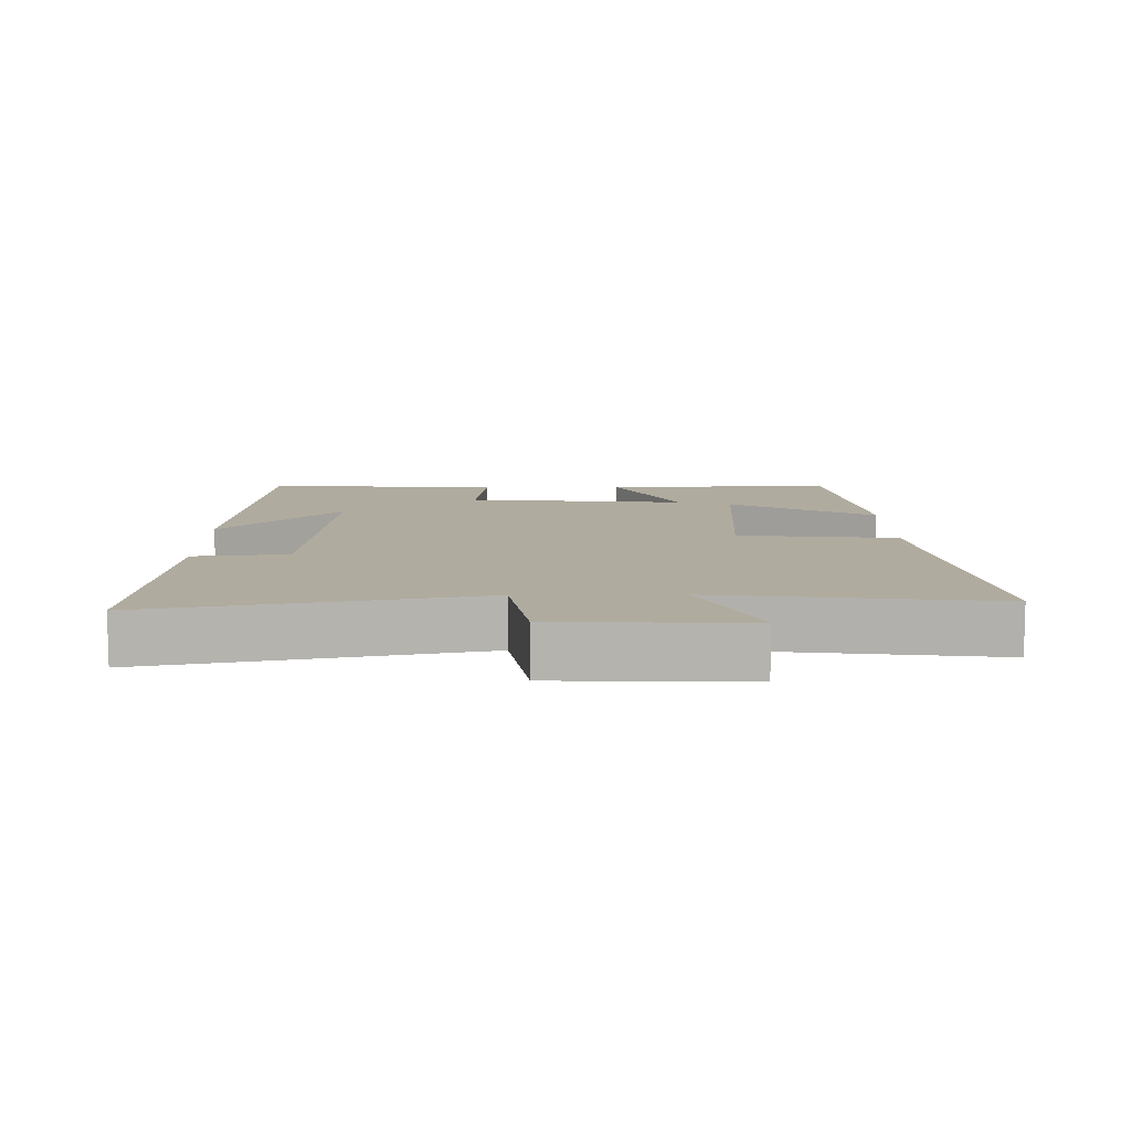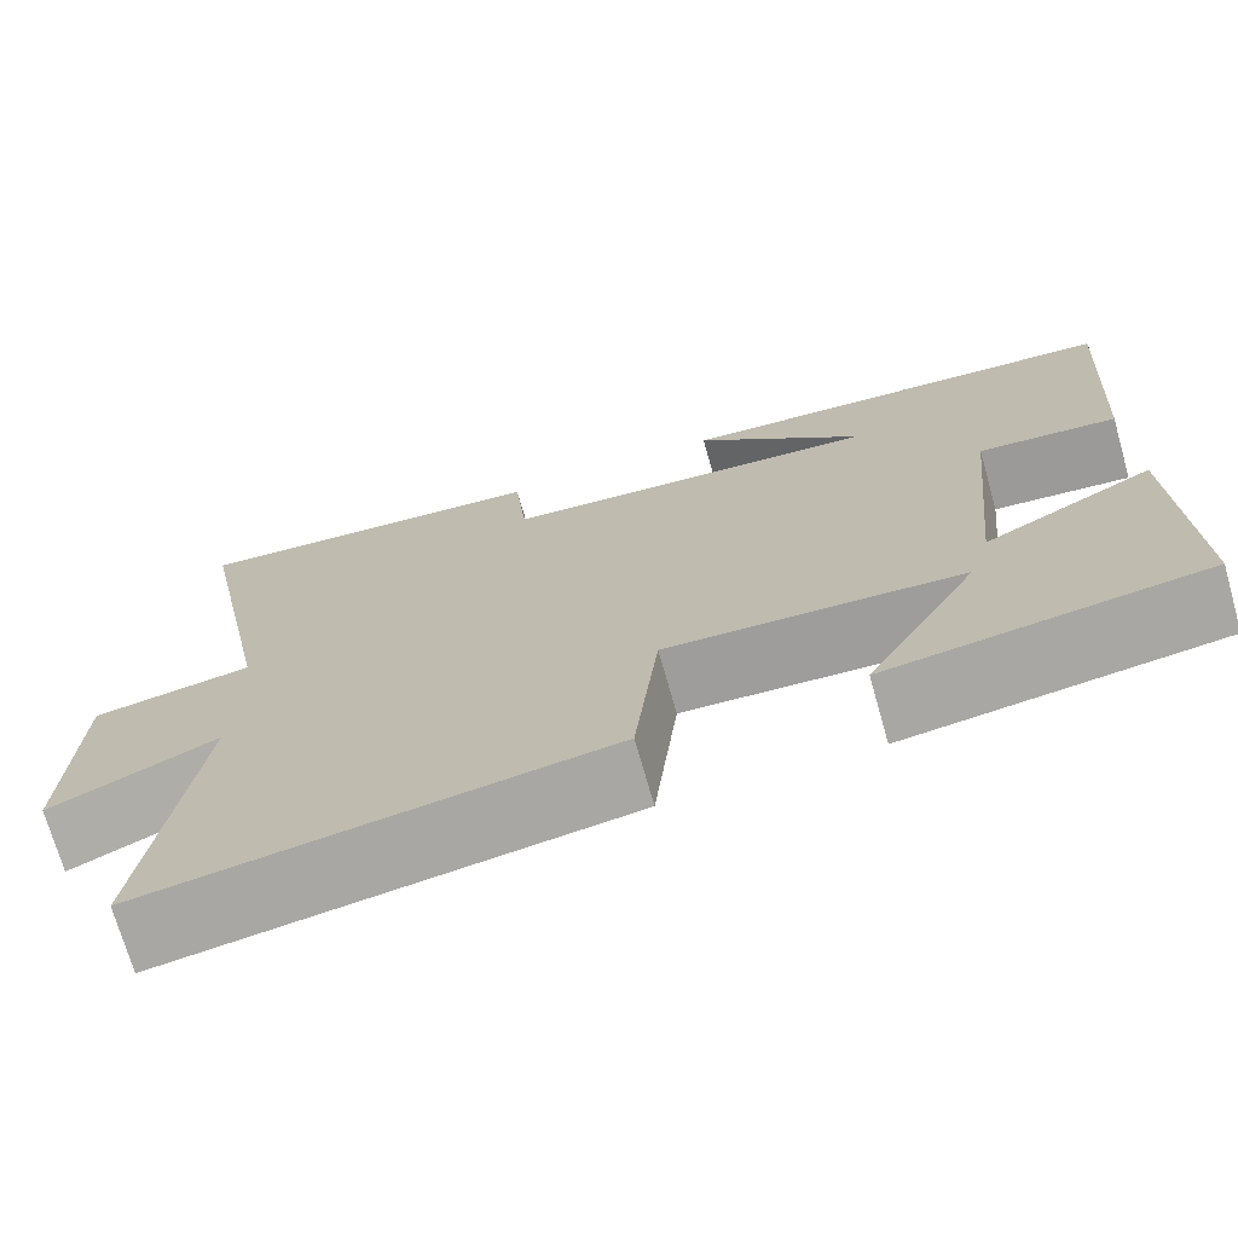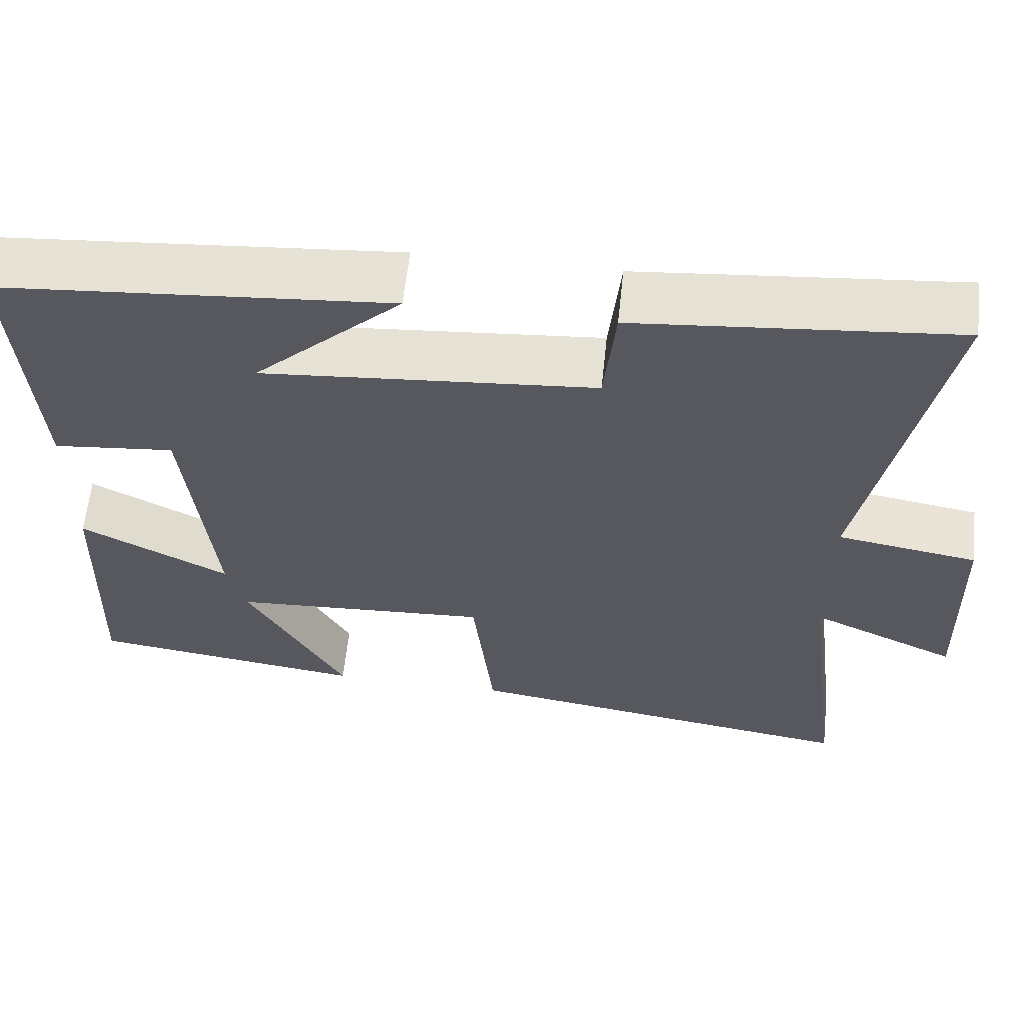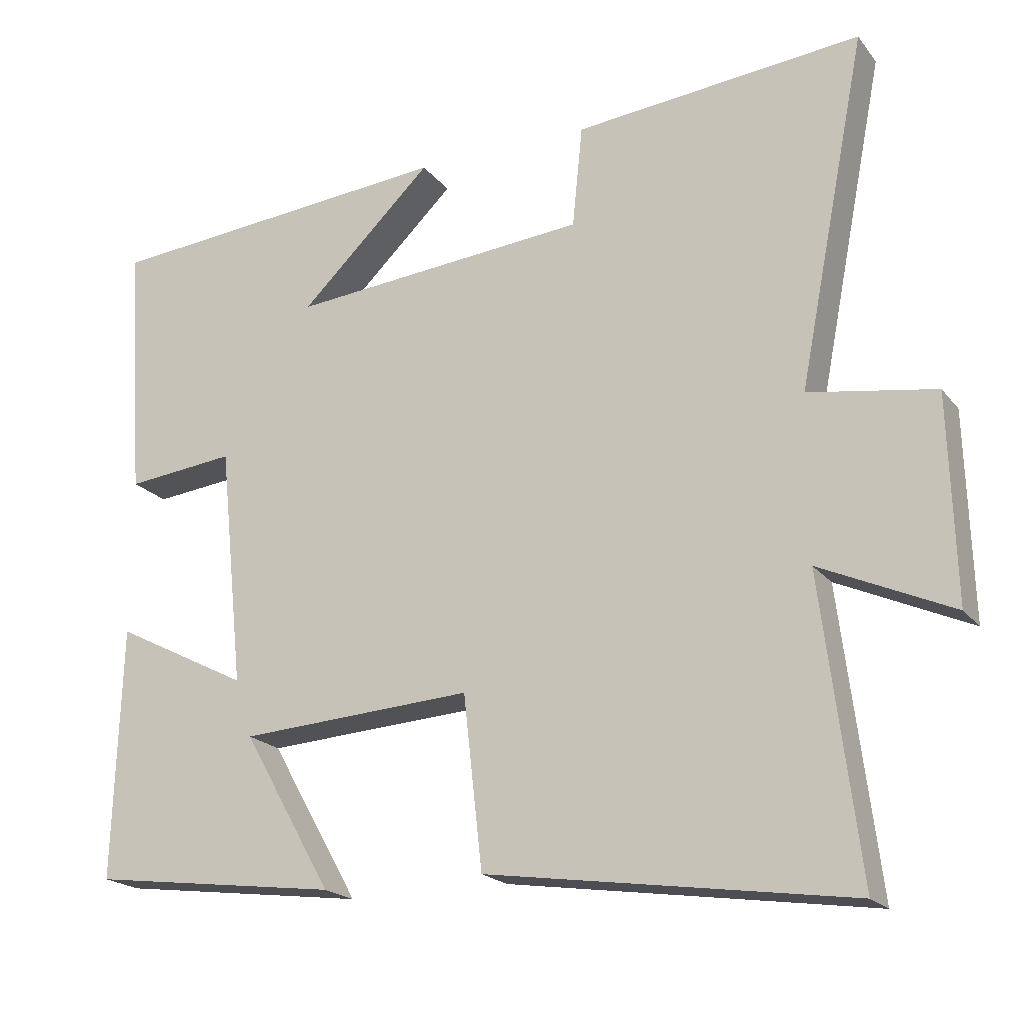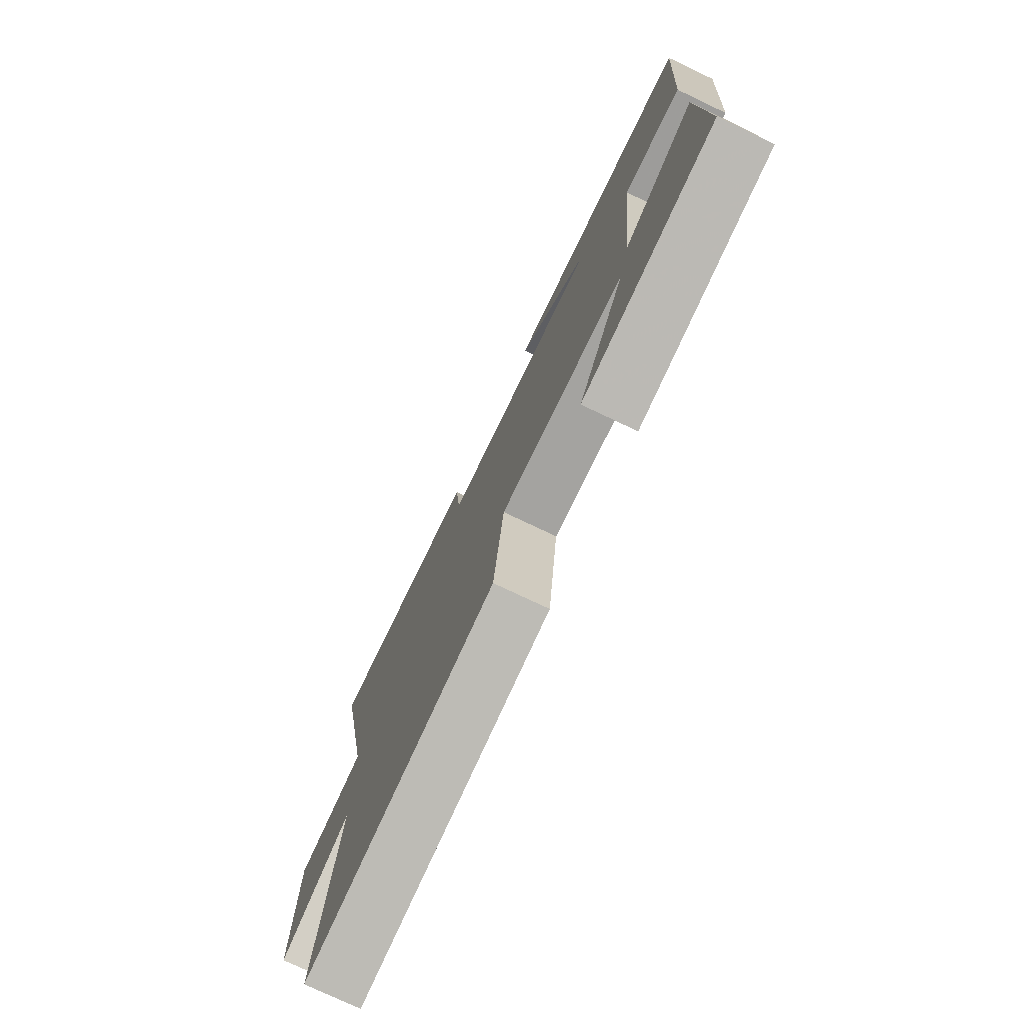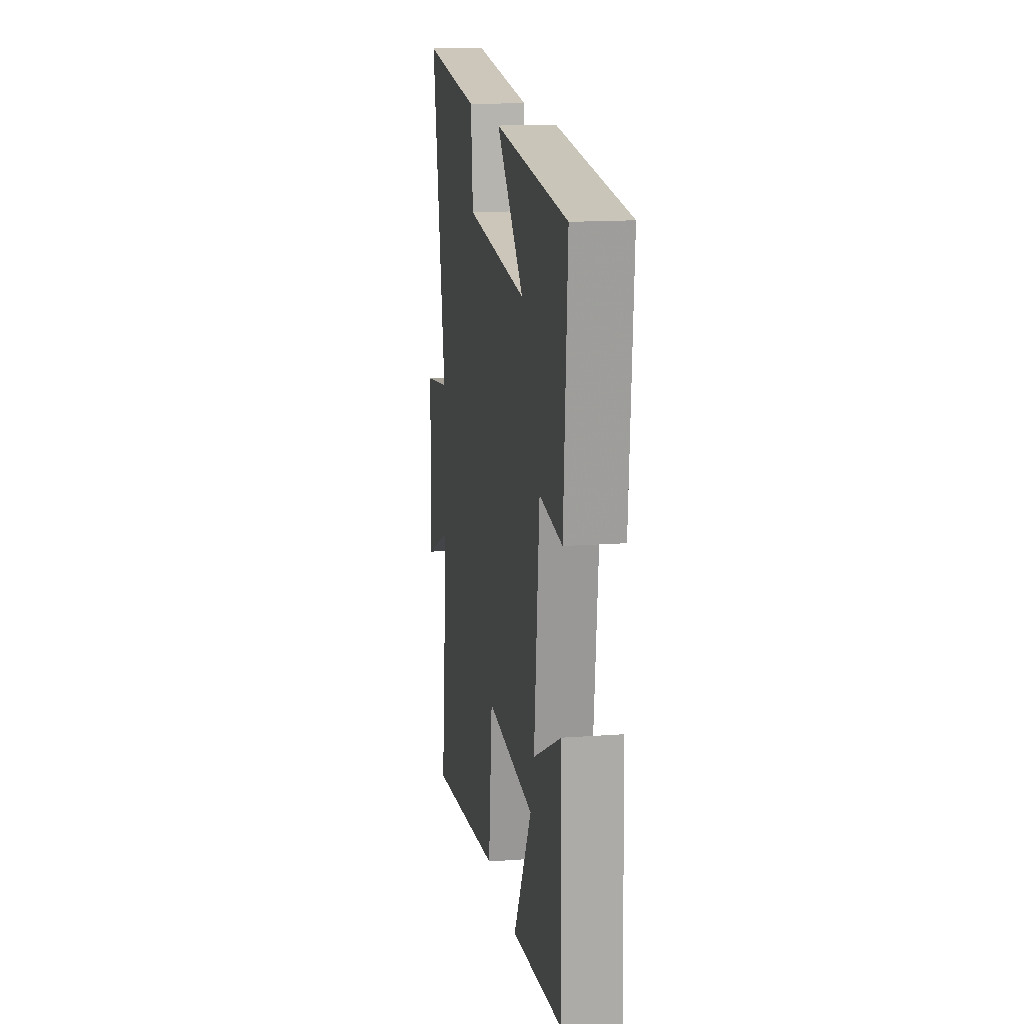
<metadata>
{"format":"obj","ext":"obj","renderer":"f3d","projection":"perspective","resolution":1024,"background":"white","views":[{"elev":9.7,"azim":89.2,"up":"+Y"},{"elev":-72.1,"azim":-164.1,"up":"+Z"},{"elev":60.8,"azim":6.1,"up":"+Z"},{"elev":-19.9,"azim":26.6,"up":"+Z"},{"elev":-76.2,"azim":-115.4,"up":"+Z"},{"elev":15.7,"azim":-98.8,"up":"+Z"}]}
</metadata>
<code>
v 0.551 0.07 -0.573
v 0.054 0.07 -0.5
v 0.028 0.07 -0.265
v -0.292 0.07 -0.285
v -0.17 0.07 -0.5
v -0.511 0.07 -0.456
v -0.5 0.07 -0.111
v -0.316 0.07 -0.205
v -0.35 0.07 0.123
v -0.5 0.07 0.107
v -0.524 0.07 0.458
v -0.041 0.07 0.5
v -0.223 0.07 0.325
v 0.187 0.07 0.361
v 0.201 0.07 0.5
v 0.594 0.07 0.538
v 0.5 0.07 0.06
v 0.673 0.07 0.032
v 0.681 0.07 -0.248
v 0.5 0.07 -0.166
v 0.551 0 -0.573
v 0.054 0 -0.5
v 0.028 0 -0.265
v -0.292 0 -0.285
v -0.17 0 -0.5
v -0.511 0 -0.456
v -0.5 0 -0.111
v -0.316 0 -0.205
v -0.35 0 0.123
v -0.5 0 0.107
v -0.524 0 0.458
v -0.041 0 0.5
v -0.223 0 0.325
v 0.187 0 0.361
v 0.201 0 0.5
v 0.594 0 0.538
v 0.5 0 0.06
v 0.673 0 0.032
v 0.681 0 -0.248
v 0.5 0 -0.166
f 17 18 19 20
f 14 15 16 17
f 13 14 17 20
f 10 11 12 13
f 9 10 13
f 8 9 13 20
f 6 7 8
f 4 5 6
f 4 6 8
f 3 4 8 20
f 1 2 3 20
f 40 39 38 37
f 37 36 35 34
f 40 37 34 33
f 33 32 31 30
f 33 30 29
f 40 33 29 28
f 28 27 26
f 26 25 24
f 28 26 24
f 40 28 24 23
f 40 23 22 21
f 1 21 22 2
f 2 22 23 3
f 3 23 24 4
f 4 24 25 5
f 5 25 26 6
f 6 26 27 7
f 7 27 28 8
f 8 28 29 9
f 9 29 30 10
f 10 30 31 11
f 11 31 32 12
f 12 32 33 13
f 13 33 34 14
f 14 34 35 15
f 15 35 36 16
f 16 36 37 17
f 17 37 38 18
f 18 38 39 19
f 19 39 40 20
f 20 40 21 1

</code>
